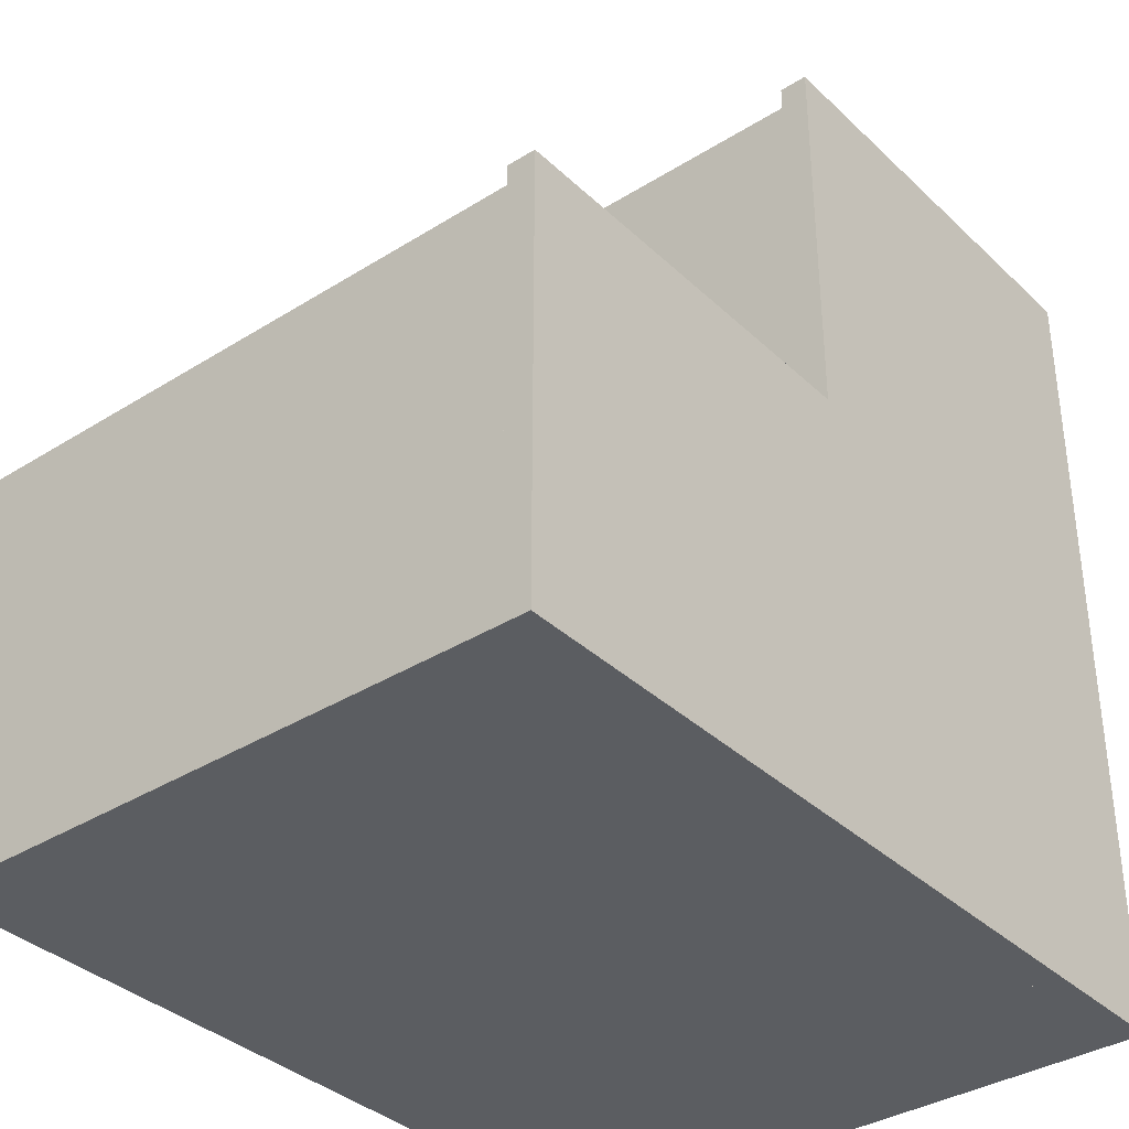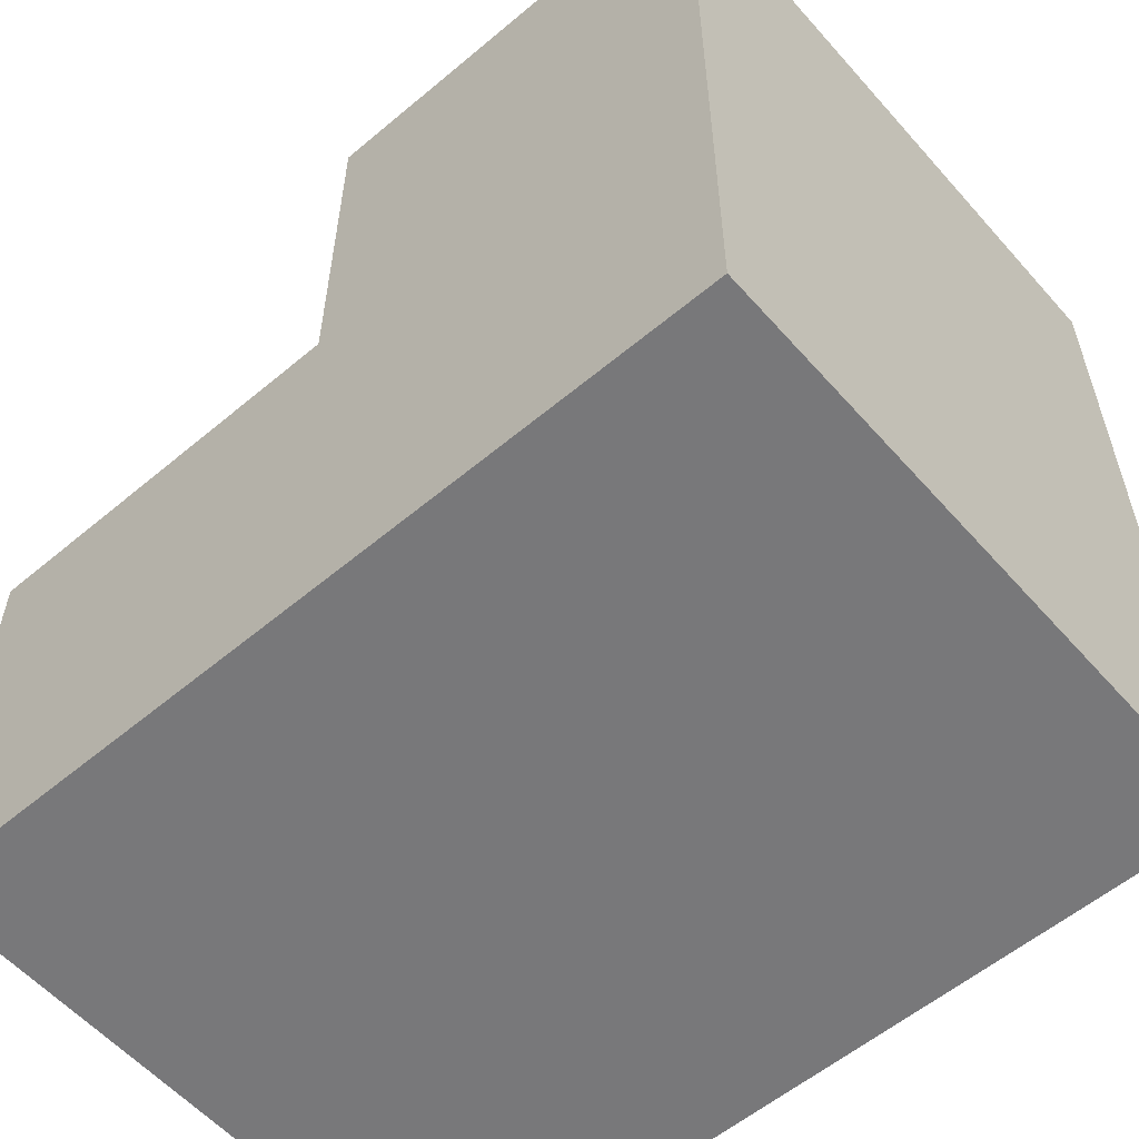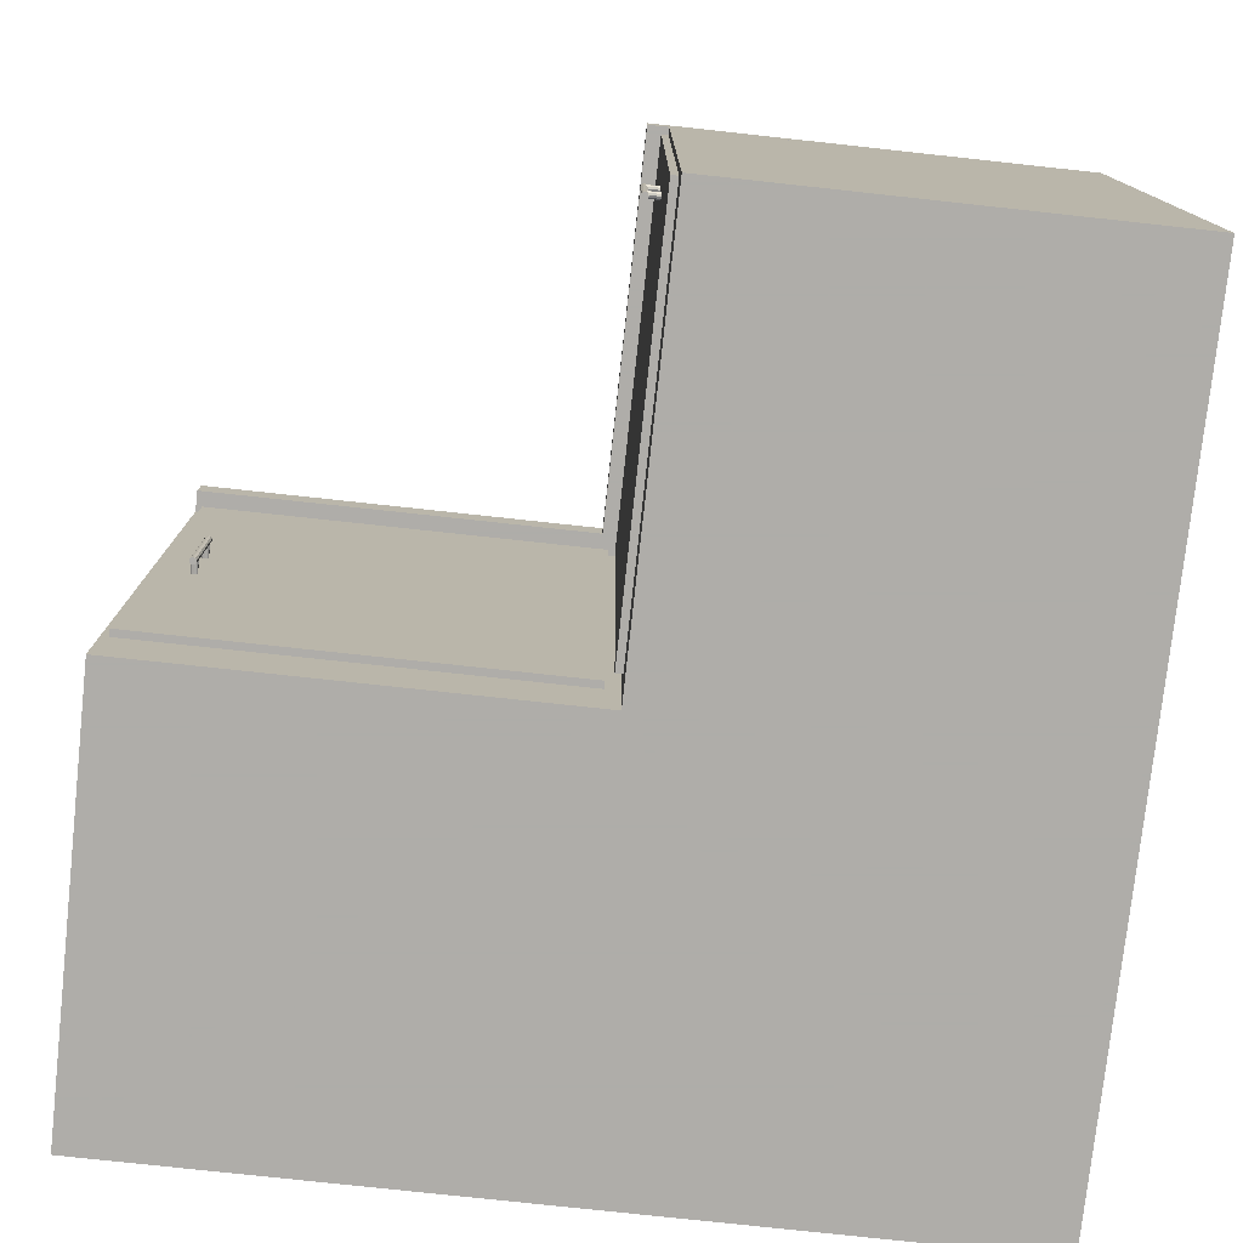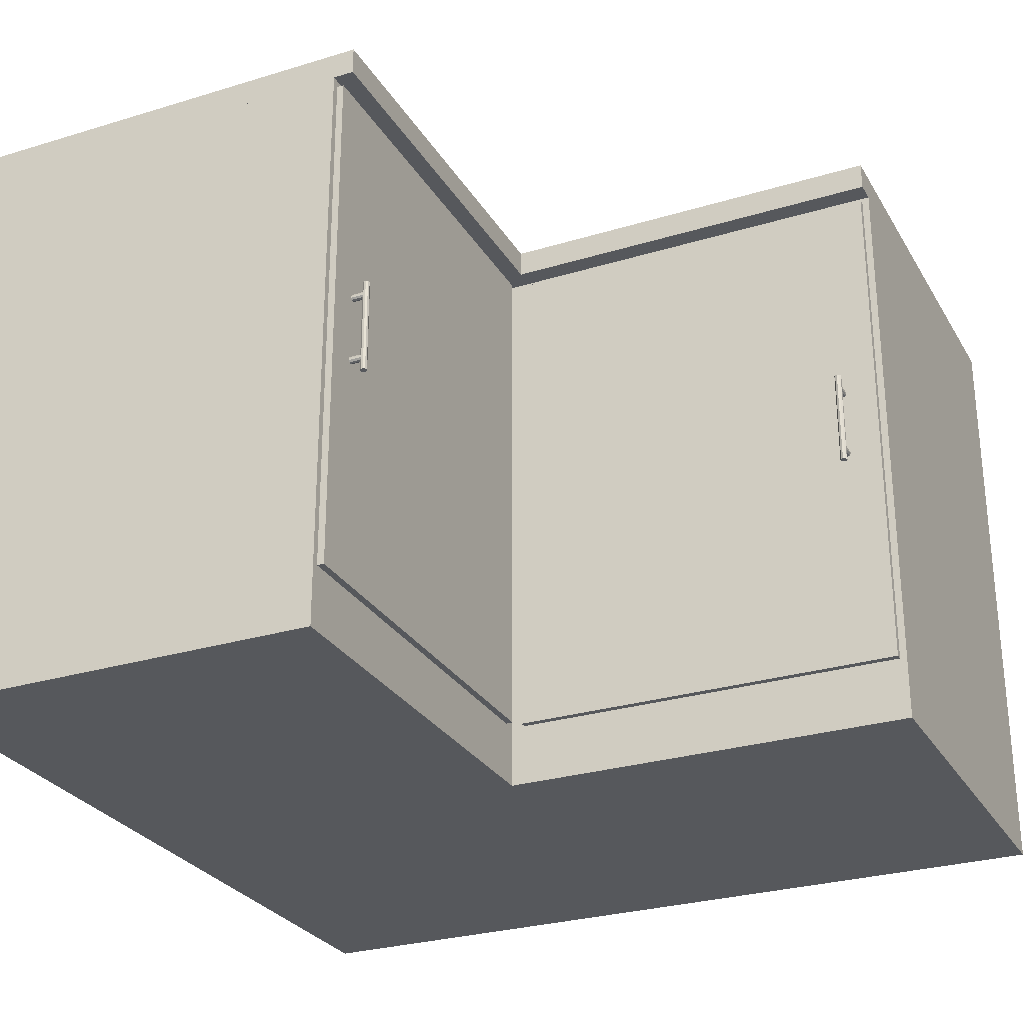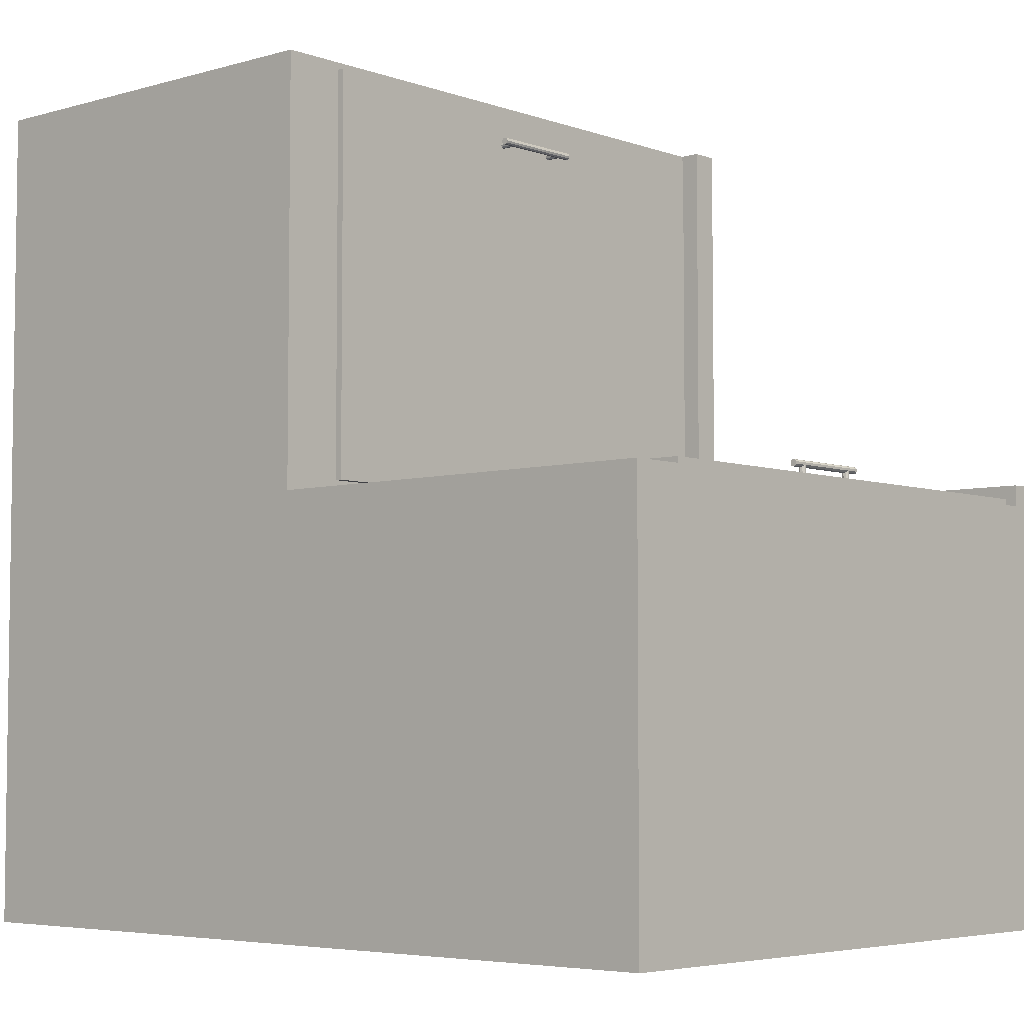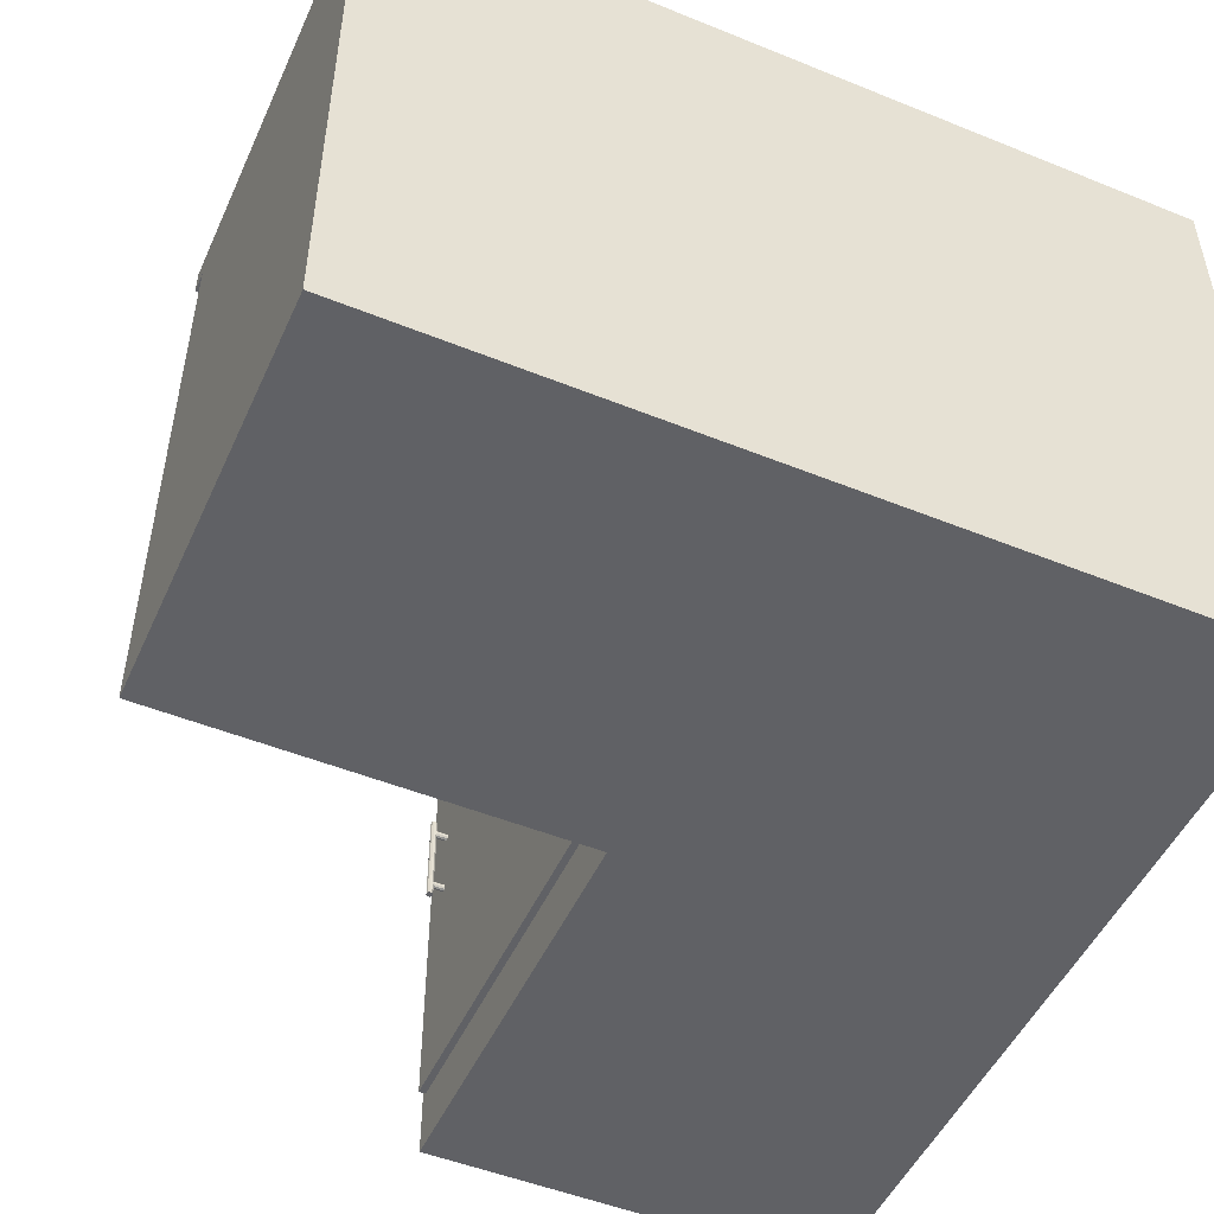
<metadata>
{"format":"obj","ext":"obj","renderer":"f3d","projection":"perspective","resolution":1024,"background":"white","views":[{"elev":-36.0,"azim":129.4,"up":"+Z"},{"elev":-57.5,"azim":-139.0,"up":"+Z"},{"elev":-77.2,"azim":83.8,"up":"+Y"},{"elev":-27.9,"azim":24.9,"up":"+Y"},{"elev":-5.0,"azim":41.8,"up":"+Z"},{"elev":-50.0,"azim":156.0,"up":"+Y"}]}
</metadata>
<code>
v 5571 90 -452
v 5571 86 -452
v 5508 86 -452
v 5508 90 -452
v 5508 86 -572
v 5508 90 -572
v 5571 86 -509
v 5628 86 -572
v 5628 86 -509
v 5571 90 -509
v 5628 90 -572
v 5628 90 -509
o Decke-003.3
f 3 2 1
f 4 3 1
f 5 3 4
f 6 5 4
f 7 2 3
f 7 3 5
f 9 7 8
f 8 7 5
f 2 7 10
f 1 2 10
f 6 4 1
f 6 1 10
f 11 6 10
f 11 10 12
f 8 5 6
f 11 8 6
f 9 8 11
f 12 9 11
f 7 9 12
f 10 7 12
v 5568 86 -452
v 5568 0 -452
v 5508 0 -452
v 5508 0 -572
v 5568 0 -512
v 5628 0 -572
v 5628 0 -512
v 5568 86 -512
v 5628 86 -512
o Decke-003.2
f 15 14 13
f 3 15 13
f 16 15 3
f 5 16 3
f 17 14 15
f 17 15 16
f 19 17 18
f 18 17 16
f 14 17 20
f 13 14 20
f 5 3 13
f 5 13 20
f 8 5 20
f 8 20 21
f 18 16 5
f 8 18 5
f 19 18 8
f 21 19 8
f 17 19 21
f 20 17 21
v 5627 85 -511
v 5627 9 -511
v 5570 9 -511
v 5570 85 -511
v 5570 9 -512
v 5570 85 -512
v 5627 9 -512
v 5627 85 -512
o Decke-003.1
f 24 23 22
f 25 24 22
f 26 24 25
f 27 26 25
f 24 26 28
f 23 24 28
f 23 28 29
f 22 23 29
f 25 22 29
f 27 25 29
f 28 26 27
f 29 28 27
v 5568 85 -510
v 5568 9 -510
v 5569 9 -510
v 5569 85 -510
v 5569 9 -453
v 5569 85 -453
v 5568 9 -453
v 5568 85 -453
o Decke-003
f 32 31 30
f 33 32 30
f 34 32 33
f 35 34 33
f 32 34 36
f 31 32 36
f 31 36 37
f 30 31 37
f 33 30 37
f 35 33 37
f 36 34 35
f 37 36 35
v 5622 54 -509.4
v 5622 40 -509.4
v 5622 40 -509.3
v 5622 54 -509.3
v 5622 40 -509.1
v 5622 54 -509.1
v 5621 40 -509.3
v 5621 40 -509.1
v 5621 40 -508.8
v 5621 40 -508.5
v 5622 40 -508.4
v 5622 40 -508.5
v 5622 40 -508.8
v 5621 54 -509.3
v 5622 54 -508.8
v 5622 54 -508.5
v 5622 54 -508.4
v 5621 54 -508.5
v 5621 54 -508.8
v 5621 54 -509.1
o Stütze-001.1
f 40 39 38
f 41 40 38
f 42 40 41
f 43 42 41
f 46 45 44
f 47 46 44
f 48 47 44
f 49 48 44
f 50 49 44
f 42 50 44
f 40 42 44
f 39 40 44
f 39 44 51
f 38 39 51
f 54 53 52
f 55 54 52
f 56 55 52
f 57 56 52
f 51 57 52
f 38 51 52
f 41 38 52
f 43 41 52
f 50 42 43
f 52 50 43
f 49 50 52
f 53 49 52
f 48 49 53
f 54 48 53
f 47 48 54
f 55 47 54
f 46 47 55
f 56 46 55
f 45 46 56
f 57 45 56
f 44 45 57
f 51 44 57
v 5571 54 -457.5
v 5571 40 -457.5
v 5570 40 -457.5
v 5570 54 -457.5
v 5570 40 -457.7
v 5570 54 -457.7
v 5571 40 -457.7
v 5571 40 -458
v 5571 40 -458.2
v 5571 40 -458.4
v 5570 40 -458.4
v 5570 40 -458.2
v 5570 40 -458
v 5571 54 -457.7
v 5570 54 -458
v 5570 54 -458.2
v 5570 54 -458.4
v 5571 54 -458.4
v 5571 54 -458.2
v 5571 54 -458
o Stütze-001
f 60 59 58
f 61 60 58
f 62 60 61
f 63 62 61
f 66 65 64
f 67 66 64
f 68 67 64
f 69 68 64
f 70 69 64
f 62 70 64
f 60 62 64
f 59 60 64
f 59 64 71
f 58 59 71
f 74 73 72
f 75 74 72
f 76 75 72
f 77 76 72
f 71 77 72
f 58 71 72
f 61 58 72
f 63 61 72
f 70 62 63
f 72 70 63
f 69 70 72
f 73 69 72
f 68 69 73
f 74 68 73
f 67 68 74
f 75 67 74
f 66 67 75
f 76 66 75
f 65 66 76
f 77 65 76
f 64 65 77
f 71 64 77
v 5622 52.15 -511
v 5622 52.15 -509.1
v 5622 52.4 -509.3
v 5622 52.4 -511
v 5622 52.5 -509.4
v 5622 52.5 -511
v 5622 51.85 -509.1
v 5622 51.6 -509.3
v 5622 51.85 -511
v 5621 52.4 -511
v 5621 52.15 -511
v 5621 51.85 -511
v 5621 51.6 -511
v 5622 51.5 -511
v 5622 51.6 -511
v 5621 52.4 -509.3
v 5622 51.5 -509.4
v 5621 51.6 -509.3
v 5621 51.85 -509.1
v 5621 52.15 -509.1
o Unterzug-001.3
f 80 79 78
f 81 80 78
f 82 80 81
f 83 82 81
f 84 79 80
f 85 84 80
f 79 84 86
f 78 79 86
f 89 88 87
f 90 89 87
f 91 90 87
f 92 91 87
f 86 92 87
f 78 86 87
f 81 78 87
f 83 81 87
f 93 82 83
f 87 93 83
f 80 82 94
f 85 80 94
f 84 85 92
f 86 84 92
f 85 94 91
f 92 85 91
f 94 95 90
f 91 94 90
f 95 96 89
f 90 95 89
f 96 97 88
f 89 96 88
f 97 93 87
f 88 97 87
f 82 93 95
f 94 82 95
f 93 97 96
f 95 93 96
v 5622 42.15 -511
v 5622 42.15 -509.1
v 5622 42.4 -509.3
v 5622 42.4 -511
v 5622 42.5 -509.4
v 5622 42.5 -511
v 5622 41.85 -509.1
v 5622 41.6 -509.3
v 5622 41.85 -511
v 5621 42.4 -511
v 5621 42.15 -511
v 5621 41.85 -511
v 5621 41.6 -511
v 5622 41.5 -511
v 5622 41.6 -511
v 5621 42.4 -509.3
v 5622 41.5 -509.4
v 5621 41.6 -509.3
v 5621 41.85 -509.1
v 5621 42.15 -509.1
o Unterzug-001.2
f 100 99 98
f 101 100 98
f 102 100 101
f 103 102 101
f 104 99 100
f 105 104 100
f 99 104 106
f 98 99 106
f 109 108 107
f 110 109 107
f 111 110 107
f 112 111 107
f 106 112 107
f 98 106 107
f 101 98 107
f 103 101 107
f 113 102 103
f 107 113 103
f 100 102 114
f 105 100 114
f 104 105 112
f 106 104 112
f 105 114 111
f 112 105 111
f 114 115 110
f 111 114 110
f 115 116 109
f 110 115 109
f 116 117 108
f 109 116 108
f 117 113 107
f 108 117 107
f 102 113 115
f 114 102 115
f 113 117 116
f 115 113 116
v 5569 52.15 -458.4
v 5570 52.15 -458.4
v 5570 52.4 -458.2
v 5569 52.4 -458.2
v 5570 52.5 -458
v 5569 52.5 -458
v 5570 51.85 -458.4
v 5570 51.6 -458.2
v 5569 51.85 -458.4
v 5569 51.6 -457.7
v 5569 51.5 -458
v 5569 51.6 -458.2
v 5569 52.4 -457.7
v 5569 52.15 -457.5
v 5569 51.85 -457.5
v 5570 52.4 -457.7
v 5570 51.5 -458
v 5570 52.15 -457.5
v 5570 51.85 -457.5
v 5570 51.6 -457.7
o Unterzug-001.1
f 120 119 118
f 121 120 118
f 122 120 121
f 123 122 121
f 124 119 120
f 125 124 120
f 119 124 126
f 118 119 126
f 129 128 127
f 126 129 127
f 118 126 127
f 121 118 127
f 123 121 127
f 130 123 127
f 131 130 127
f 132 131 127
f 133 122 123
f 130 133 123
f 120 122 134
f 125 120 134
f 124 125 129
f 126 124 129
f 136 135 131
f 132 136 131
f 135 133 130
f 131 135 130
f 125 134 128
f 129 125 128
f 134 137 127
f 128 134 127
f 137 136 132
f 127 137 132
f 122 133 137
f 134 122 137
f 133 135 136
f 137 133 136
v 5569 42.15 -458.4
v 5570 42.15 -458.4
v 5570 42.4 -458.2
v 5569 42.4 -458.2
v 5570 42.5 -458
v 5569 42.5 -458
v 5570 41.85 -458.4
v 5570 41.6 -458.2
v 5569 41.85 -458.4
v 5569 41.6 -457.7
v 5569 41.5 -458
v 5569 41.6 -458.2
v 5569 42.4 -457.7
v 5569 42.15 -457.5
v 5569 41.85 -457.5
v 5570 42.4 -457.7
v 5570 41.5 -458
v 5570 42.15 -457.5
v 5570 41.85 -457.5
v 5570 41.6 -457.7
o Unterzug-001
f 140 139 138
f 141 140 138
f 142 140 141
f 143 142 141
f 144 139 140
f 145 144 140
f 139 144 146
f 138 139 146
f 149 148 147
f 146 149 147
f 138 146 147
f 141 138 147
f 143 141 147
f 150 143 147
f 151 150 147
f 152 151 147
f 153 142 143
f 150 153 143
f 140 142 154
f 145 140 154
f 144 145 149
f 146 144 149
f 156 155 151
f 152 156 151
f 155 153 150
f 151 155 150
f 145 154 148
f 149 145 148
f 154 157 147
f 148 154 147
f 157 156 152
f 147 157 152
f 142 153 157
f 154 142 157
f 153 155 156
f 157 153 156

</code>
